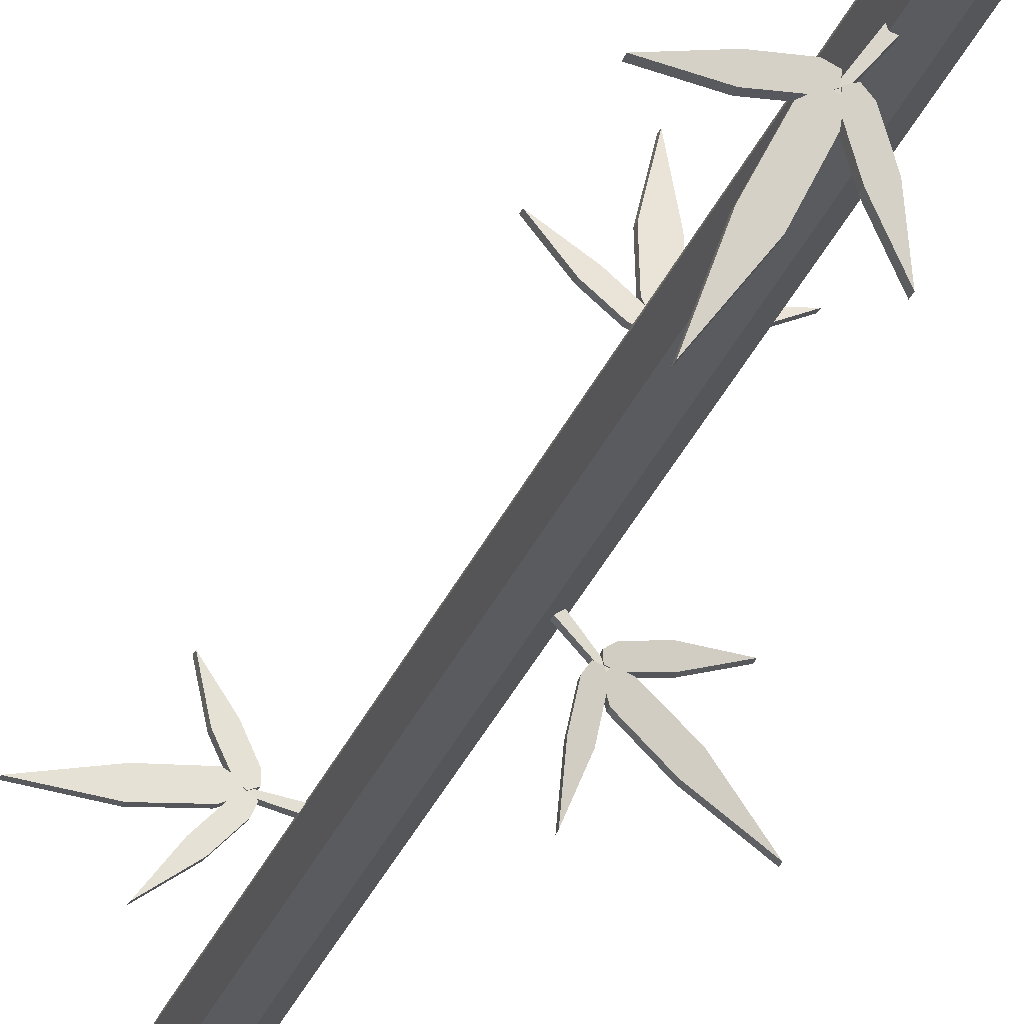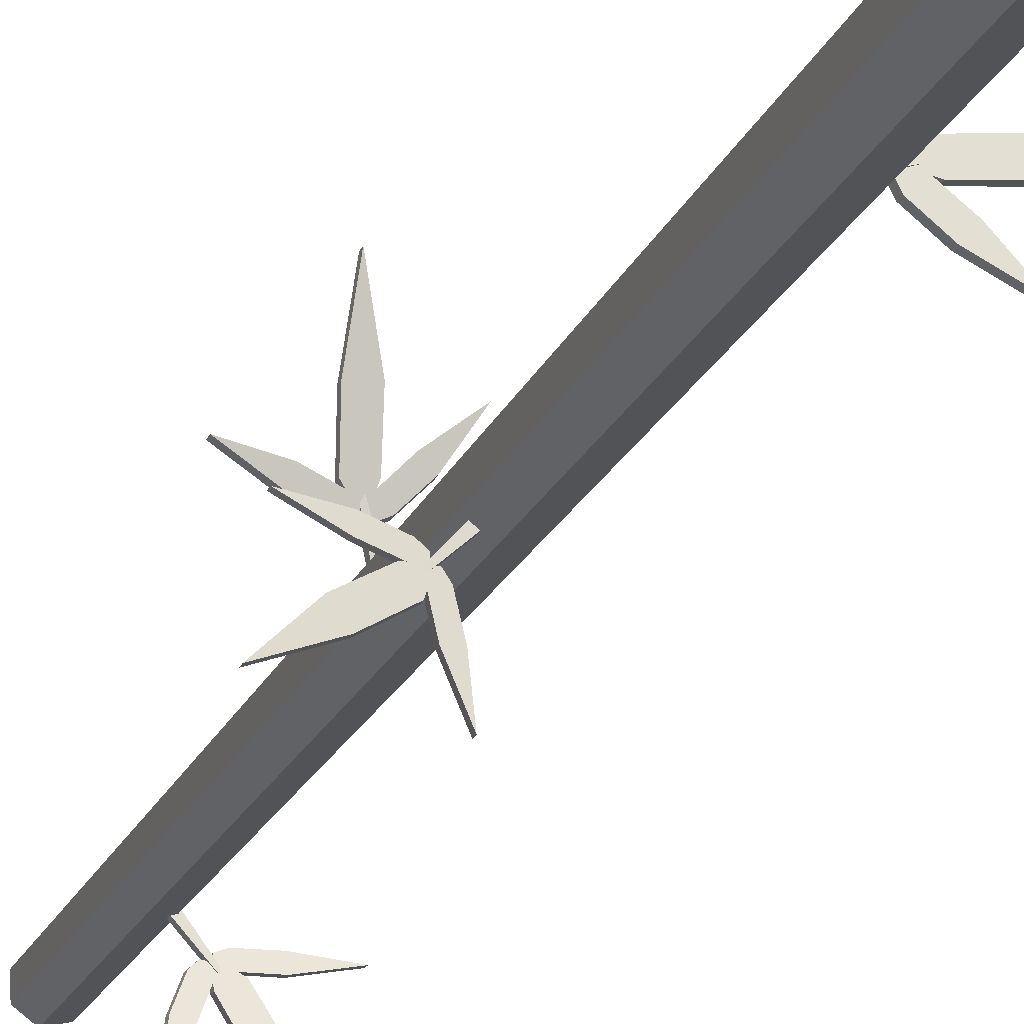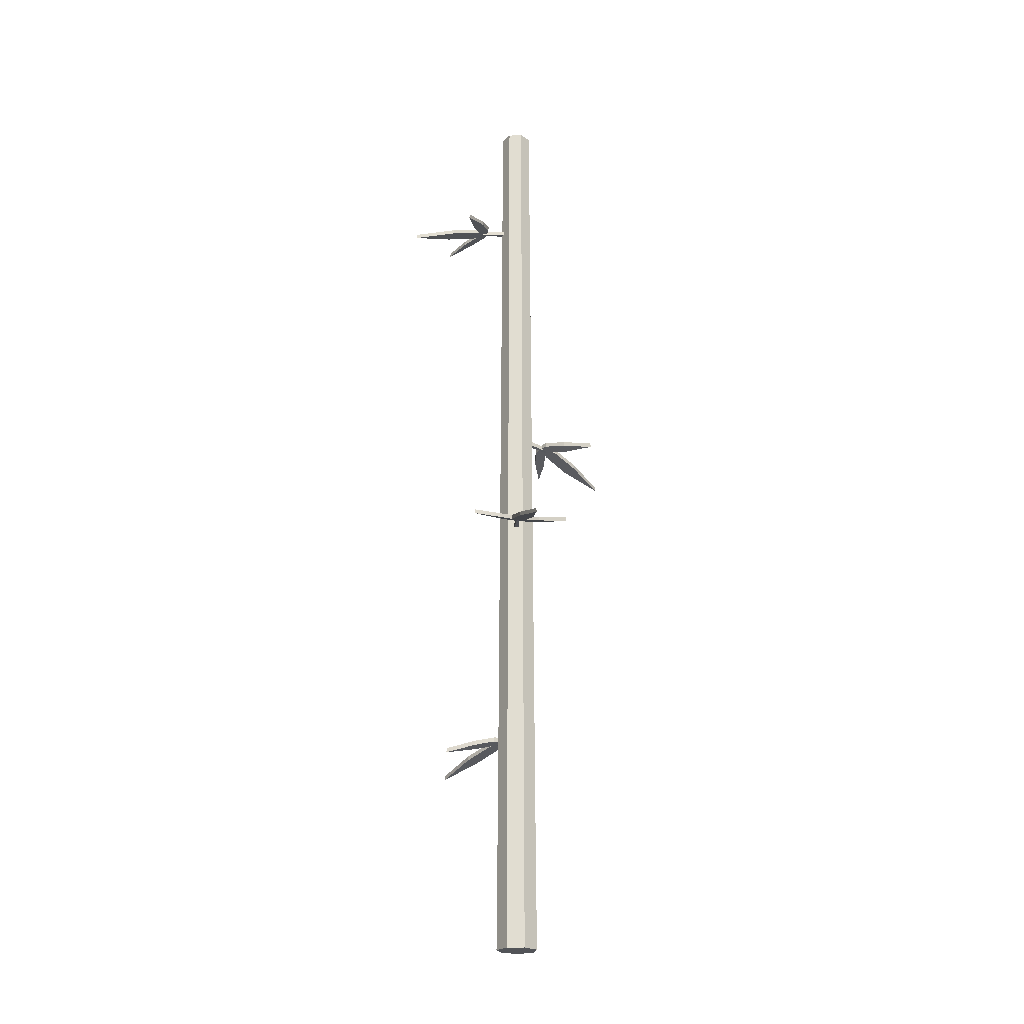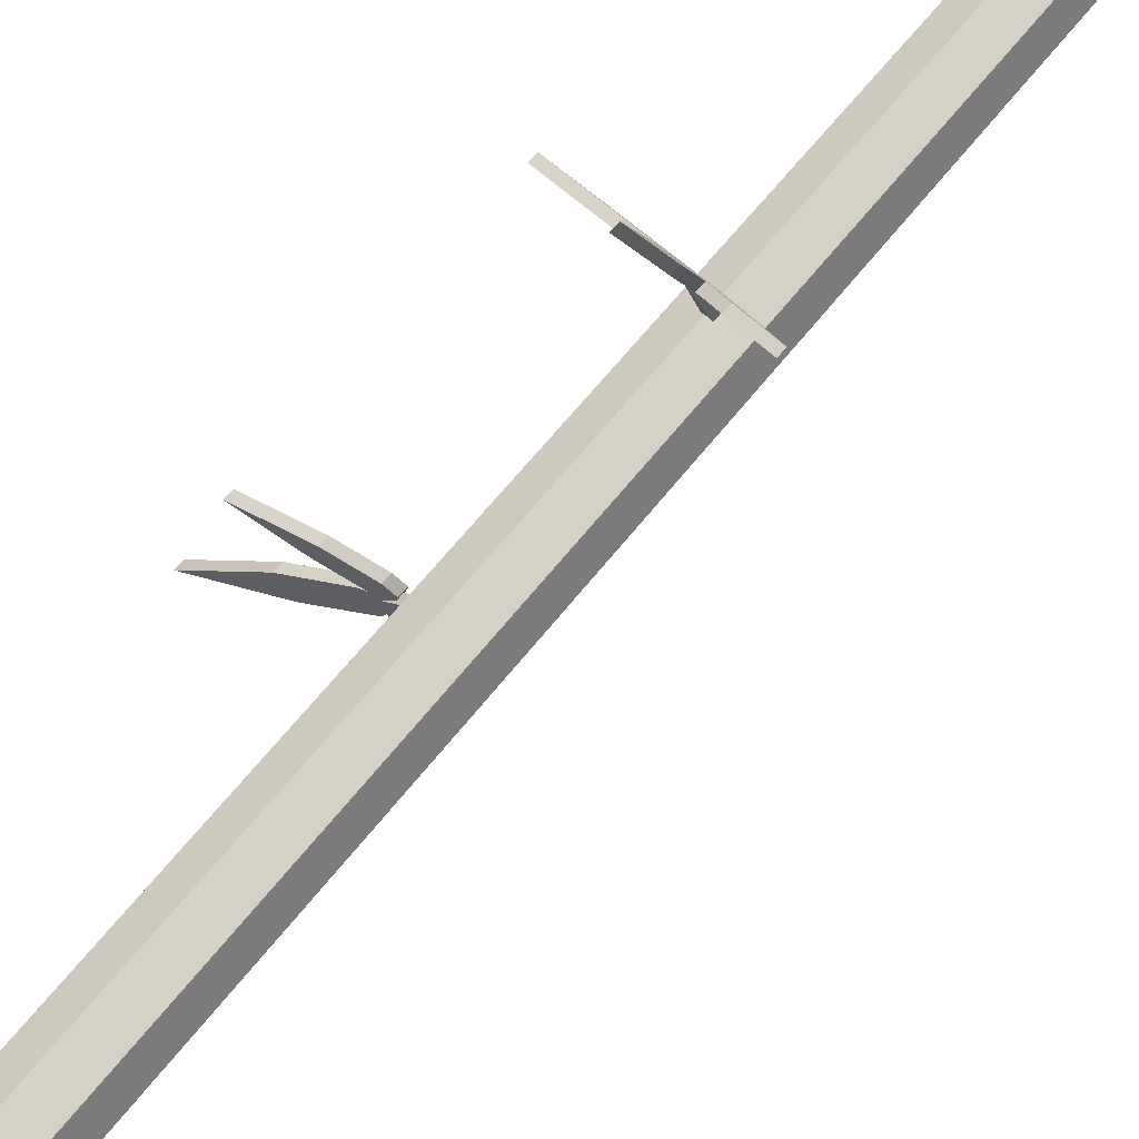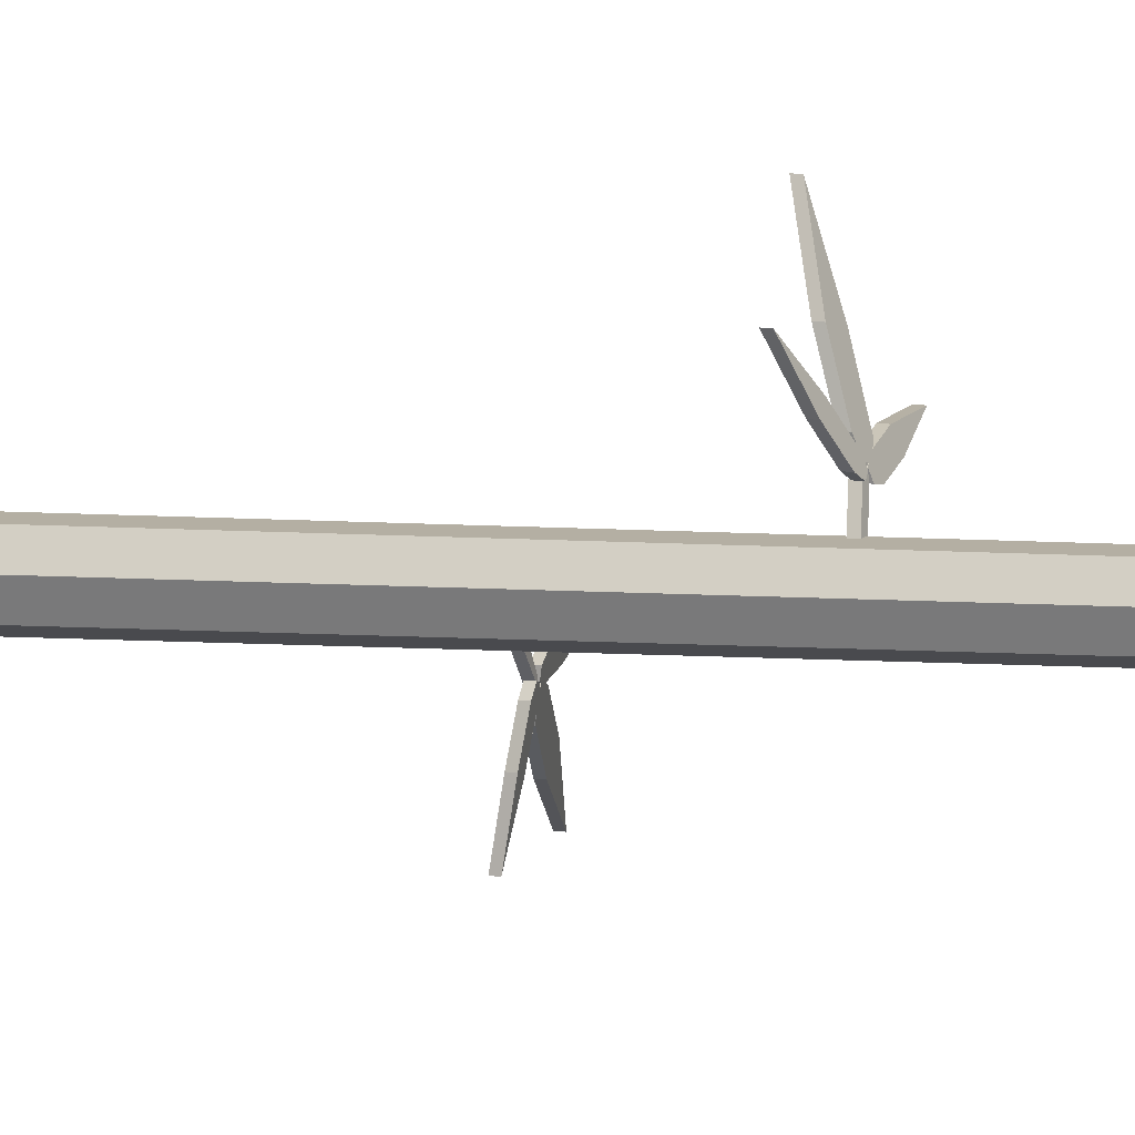
<metadata>
{"format":"obj","ext":"obj","renderer":"f3d","projection":"perspective","resolution":1024,"background":"white","views":[{"elev":-25.3,"azim":163.9,"up":"+Z"},{"elev":-22.9,"azim":-20.0,"up":"+Z"},{"elev":-23.1,"azim":-140.0,"up":"+Y"},{"elev":73.8,"azim":40.3,"up":"+Z"},{"elev":3.1,"azim":116.3,"up":"+Z"}]}
</metadata>
<code>
o Bamboo_3_Cylinder.017
v 0.03322 -0.004029 0.001834
v 0.01928 -0.004029 0.02711
v -0.009179 -0.004029 0.03198
v -0.03072 -0.004029 0.01276
v -0.02913 -0.004029 -0.01606
v -0.005604 -0.004029 -0.03279
v 0.02215 -0.004029 -0.02483
v 0.03168 0.2419 0.001749
v 0.03014 0.5716 0.001664
v 0.0286 0.9014 0.001579
v 0.02706 1.231 0.001494
v 0.0157 1.231 0.02209
v 0.0166 0.9014 0.02334
v 0.01749 0.5716 0.0246
v 0.01838 0.2419 0.02586
v -0.007477 1.231 0.02605
v -0.007903 0.9014 0.02753
v -0.008328 0.5716 0.02901
v -0.008754 0.2419 0.0305
v -0.02503 1.231 0.01039
v -0.02645 0.9014 0.01099
v -0.02788 0.5716 0.01158
v -0.0293 0.2419 0.01217
v -0.02373 1.231 -0.01309
v -0.02508 0.9014 -0.01383
v -0.02643 0.5716 -0.01457
v -0.02778 0.2419 -0.01532
v -0.004565 1.231 -0.02671
v -0.004825 0.9014 -0.02823
v -0.005085 0.5716 -0.02975
v -0.005344 0.2419 -0.03127
v 0.01804 1.231 -0.02022
v 0.01906 0.9014 -0.02138
v 0.02009 0.5716 -0.02253
v 0.02112 0.2419 -0.02368
v 0.01843 0.2241 0.02593
v -0.008777 0.2241 0.03058
v -0.02938 0.2241 0.0122
v -0.02786 0.2241 -0.01536
v -0.005358 0.2241 -0.03136
v 0.02117 0.2241 -0.02374
v 0.03176 0.2241 0.001753
v 0.03023 0.5511 0.001669
v 0.01755 0.5511 0.02468
v -0.008355 0.5511 0.0291
v -0.02796 0.5511 0.01162
v -0.02652 0.5511 -0.01462
v -0.005101 0.5511 -0.02985
v 0.02016 0.5511 -0.0226
v 0.02868 0.884 0.001583
v 0.01664 0.884 0.02341
v -0.007925 0.884 0.02761
v -0.02653 0.884 0.01102
v -0.02515 0.884 -0.01387
v -0.004838 0.884 -0.02831
v 0.01912 0.884 -0.02144
v 0.02714 1.215 0.001498
v 0.01575 1.215 0.02215
v -0.007499 1.215 0.02612
v -0.0251 1.215 0.01042
v -0.0238 1.215 -0.01312
v -0.004578 1.215 -0.02679
v 0.01809 1.215 -0.02028
v 0.0256 1.543 0.001413
v 0.01486 1.543 0.0209
v -0.007075 1.543 0.02465
v -0.02368 1.543 0.009836
v -0.02245 1.543 -0.01238
v -0.00432 1.543 -0.02528
v 0.01707 1.543 -0.01914
v -0.001035 0.9088 -0.01266
v 0.01015 0.9089 -0.01113
v -0.01877 0.9015 0.06058
v -0.01607 0.9002 0.06529
v 0.04813 0.8847 0.1217
v -0.009222 0.9042 0.05214
v -0.01546 0.9027 0.05687
v 0.000392 0.903 0.0566
v -0.01222 0.8999 0.06659
v 0.01045 0.8931 0.09105
v 0.02299 0.8964 0.08063
v -0.03089 0.8635 0.1902
v -0.01251 0.9015 0.06105
v -0.02181 0.9018 0.05966
v -0.008408 0.8977 0.07435
v -0.03127 0.8982 0.07143
v -0.03544 0.8836 0.1211
v -0.01166 0.8832 0.1236
v -0.05507 0.8963 0.07651
v -0.06033 0.9007 0.06125
v -0.02863 0.9045 0.04998
v -0.02381 0.9001 0.06514
v -0.01817 0.9044 0.05072
v -0.01599 0.9023 0.05814
v -0.1035 0.8934 0.08372
v -0.00106 0.9018 -0.01221
v 0.01013 0.9019 -0.01068
v -0.01879 0.8945 0.06103
v -0.01609 0.8932 0.06574
v 0.000367 0.896 0.05705
v -0.009247 0.8971 0.05259
v -0.01549 0.8956 0.05732
v 0.02297 0.8893 0.08107
v -0.01225 0.8928 0.06704
v 0.01043 0.8861 0.0915
v 0.0481 0.8777 0.1222
v -0.008433 0.8906 0.0748
v -0.01253 0.8945 0.06149
v -0.02183 0.8947 0.0601
v -0.01168 0.8762 0.1241
v -0.0313 0.8911 0.07188
v -0.03547 0.8765 0.1216
v -0.03092 0.8564 0.1907
v -0.1036 0.8864 0.08416
v -0.0551 0.8893 0.07696
v -0.02865 0.8974 0.05043
v -0.06036 0.8936 0.0617
v -0.0182 0.8974 0.05116
v -0.02383 0.8931 0.06559
v -0.01602 0.8953 0.05858
v 0.01164 0.7307 0.001982
v 0.004659 0.7308 0.01086
v -0.04257 0.7234 -0.05036
v -0.048 0.7221 -0.05042
v -0.1292 0.7066 -0.0236
v -0.04012 0.7261 -0.03786
v -0.04104 0.7246 -0.04564
v -0.04883 0.7249 -0.03182
v -0.05107 0.7218 -0.04776
v -0.08363 0.715 -0.04057
v -0.08099 0.7182 -0.02448
v -0.1483 0.6853 -0.1264
v -0.04614 0.7234 -0.04519
v -0.04024 0.7237 -0.05252
v -0.05969 0.7196 -0.04839
v -0.0456 0.7201 -0.06663
v -0.08637 0.7055 -0.09538
v -0.1005 0.7051 -0.07612
v -0.03794 0.7182 -0.08973
v -0.02212 0.7226 -0.08656
v -0.02844 0.7264 -0.05351
v -0.04396 0.722 -0.05702
v -0.03436 0.7263 -0.04486
v -0.04187 0.7242 -0.04673
v -0.01964 0.7153 -0.1352
v 0.01126 0.7237 0.001734
v 0.004286 0.7238 0.01061
v -0.04294 0.7164 -0.05061
v -0.04837 0.715 -0.05066
v -0.0492 0.7179 -0.03207
v -0.0405 0.719 -0.03811
v -0.04142 0.7175 -0.04588
v -0.08136 0.7112 -0.02473
v -0.05144 0.7147 -0.04801
v -0.08401 0.7079 -0.04082
v -0.1295 0.6996 -0.02385
v -0.06006 0.7125 -0.04864
v -0.04651 0.7163 -0.04544
v -0.04061 0.7166 -0.05276
v -0.1009 0.6981 -0.07636
v -0.04598 0.713 -0.06688
v -0.08674 0.6984 -0.09563
v -0.1486 0.6783 -0.1267
v -0.02001 0.7083 -0.1354
v -0.03832 0.7111 -0.08998
v -0.02881 0.7193 -0.05375
v -0.02249 0.7155 -0.0868
v -0.03473 0.7193 -0.04511
v -0.04433 0.715 -0.05727
v -0.04224 0.7171 -0.04698
v -5.7e-05 1.338 0.0118
v -0.009957 1.338 0.006369
v 0.04274 1.331 -0.05021
v 0.04191 1.33 -0.05558
v 0.002211 1.314 -0.1313
v 0.03081 1.334 -0.04576
v 0.03833 1.332 -0.04794
v 0.02343 1.333 -0.05337
v 0.03879 1.329 -0.05817
v 0.02638 1.323 -0.08913
v 0.01094 1.326 -0.08389
v 0.1005 1.293 -0.1669
v 0.03706 1.331 -0.05289
v 0.04525 1.331 -0.04827
v 0.038 1.327 -0.06678
v 0.0583 1.328 -0.05586
v 0.08001 1.313 -0.1008
v 0.05869 1.313 -0.1116
v 0.08234 1.326 -0.05208
v 0.08179 1.33 -0.03595
v 0.04815 1.334 -0.03678
v 0.04908 1.33 -0.05267
v 0.03865 1.334 -0.04122
v 0.03927 1.332 -0.04893
v 0.1302 1.323 -0.04143
v 0.000126 1.331 0.0114
v -0.009773 1.331 0.00596
v 0.04292 1.324 -0.05062
v 0.04209 1.323 -0.05599
v 0.02361 1.325 -0.05378
v 0.03099 1.327 -0.04617
v 0.03851 1.325 -0.04835
v 0.01112 1.319 -0.0843
v 0.03897 1.322 -0.05858
v 0.02656 1.316 -0.08954
v 0.002394 1.307 -0.1317
v 0.03819 1.32 -0.06719
v 0.03725 1.324 -0.0533
v 0.04543 1.324 -0.04867
v 0.05888 1.306 -0.112
v 0.05849 1.321 -0.05627
v 0.08019 1.306 -0.1012
v 0.1007 1.286 -0.1673
v 0.1304 1.316 -0.04184
v 0.08253 1.319 -0.05248
v 0.04833 1.327 -0.03719
v 0.08197 1.323 -0.03635
v 0.03884 1.327 -0.04163
v 0.04927 1.323 -0.05308
v 0.03946 1.325 -0.04934
v -0.01491 0.3647 0.008896
v -0.01383 0.3648 -0.002345
v 0.05896 0.3574 0.02373
v 0.06356 0.3561 0.02085
v 0.1175 0.3406 -0.04551
v 0.05016 0.36 0.01453
v 0.05513 0.3585 0.02058
v 0.05423 0.3589 0.004746
v 0.06471 0.3557 0.01696
v 0.08826 0.349 -0.006662
v 0.07735 0.3522 -0.01878
v 0.189 0.3193 0.03075
v 0.05918 0.3574 0.01746
v 0.05816 0.3576 0.02681
v 0.07232 0.3535 0.01284
v 0.07029 0.354 0.0358
v 0.1201 0.3394 0.03802
v 0.1217 0.3391 0.01415
v 0.07631 0.3521 0.05938
v 0.06127 0.3565 0.06524
v 0.04876 0.3603 0.03401
v 0.06372 0.356 0.02859
v 0.04908 0.3603 0.02353
v 0.05641 0.3581 0.02106
v 0.08542 0.3493 0.1075
v -0.01447 0.3576 0.008903
v -0.01338 0.3577 -0.002338
v 0.05941 0.3503 0.02374
v 0.06401 0.349 0.02086
v 0.05468 0.3518 0.004753
v 0.05061 0.353 0.01453
v 0.05558 0.3515 0.02059
v 0.0778 0.3452 -0.01877
v 0.06516 0.3487 0.01697
v 0.08871 0.3419 -0.006654
v 0.1179 0.3335 -0.0455
v 0.07276 0.3465 0.01285
v 0.05963 0.3503 0.01747
v 0.05861 0.3506 0.02681
v 0.1221 0.332 0.01416
v 0.07074 0.347 0.03581
v 0.1206 0.3324 0.03803
v 0.1894 0.3122 0.03076
v 0.08586 0.3422 0.1075
v 0.07675 0.3451 0.05939
v 0.04921 0.3533 0.03401
v 0.06171 0.3495 0.06525
v 0.04953 0.3532 0.02354
v 0.06417 0.3489 0.0286
v 0.05686 0.3511 0.02107
v 0.01739 1.543 0.00096
v 0.01009 1.543 0.0142
v -0.004806 1.543 0.01674
v -0.01609 1.543 0.006682
v -0.01525 1.543 -0.008412
v -0.002934 1.543 -0.01717
v 0.01159 1.543 -0.013
v 0.01739 0.6516 0.00096
v 0.01009 0.6516 0.0142
v -0.004806 0.6516 0.01674
v -0.01609 0.6516 0.006682
v -0.01525 0.6516 -0.008412
v -0.002934 0.6516 -0.01717
v 0.01159 0.6516 -0.013
f 1 2 3 4 5 6 7
f 1 42 36 2
f 2 36 37 3
f 3 37 38 4
f 4 38 39 5
f 5 39 40 6
f 6 40 41 7
f 7 41 42 1
f 8 43 44 15
f 15 44 45 19
f 19 45 46 23
f 23 46 47 27
f 27 47 48 31
f 31 48 49 35
f 35 49 43 8
f 9 50 51 14
f 14 51 52 18
f 18 52 53 22
f 22 53 54 26
f 26 54 55 30
f 30 55 56 34
f 34 56 50 9
f 10 57 58 13
f 13 58 59 17
f 17 59 60 21
f 21 60 61 25
f 25 61 62 29
f 29 62 63 33
f 33 63 57 10
f 11 64 65 12
f 12 65 66 16
f 16 66 67 20
f 20 67 68 24
f 24 68 69 28
f 28 69 70 32
f 32 70 64 11
f 72 71 73 74
f 97 99 98 96
f 73 98 99 74
f 74 99 97 72
f 71 96 98 73
f 122 121 123 124
f 147 149 148 146
f 123 148 149 124
f 124 149 147 122
f 121 146 148 123
f 172 171 173 174
f 197 199 198 196
f 173 198 199 174
f 174 199 197 172
f 171 196 198 173
f 64 70 277 271
f 222 221 223 224
f 247 249 248 246
f 223 248 249 224
f 224 249 247 222
f 221 246 248 223
f 277 276 283 284
f 69 68 275 276
f 67 66 273 274
f 65 64 271 272
f 70 69 276 277
f 68 67 274 275
f 66 65 272 273
f 278 284 283 282 281 280 279
f 275 274 281 282
f 273 272 279 280
f 271 277 284 278
f 276 275 282 283
f 274 273 280 281
f 272 271 278 279
f 41 35 8 42
f 49 34 9 43
f 56 33 10 50
f 63 32 11 57
f 40 31 35 41
f 48 30 34 49
f 55 29 33 56
f 62 28 32 63
f 39 27 31 40
f 47 26 30 48
f 54 25 29 55
f 61 24 28 62
f 38 23 27 39
f 46 22 26 47
f 53 21 25 54
f 60 20 24 61
f 37 19 23 38
f 45 18 22 46
f 52 17 21 53
f 59 16 20 60
f 36 15 19 37
f 44 14 18 45
f 51 13 17 52
f 58 12 16 59
f 42 8 15 36
f 43 9 14 44
f 50 10 13 51
f 57 11 12 58
f 78 76 77 79
f 81 78 79 80
f 75 81 80
f 85 83 84 86
f 88 85 86 87
f 82 88 87
f 89 92 91 90
f 92 94 93 91
f 95 89 90
f 100 104 102 101
f 103 105 104 100
f 106 105 103
f 107 111 109 108
f 110 112 111 107
f 113 112 110
f 115 117 116 119
f 119 116 118 120
f 114 117 115
f 87 112 113 82
f 95 114 115 89
f 91 116 117 90
f 93 118 116 91
f 89 115 119 92
f 94 120 118 93
f 90 117 114 95
f 92 119 120 94
f 78 100 101 76
f 76 101 102 77
f 81 103 100 78
f 77 102 104 79
f 79 104 105 80
f 75 106 103 81
f 80 105 106 75
f 85 107 108 83
f 83 108 109 84
f 88 110 107 85
f 84 109 111 86
f 86 111 112 87
f 82 113 110 88
f 128 126 127 129
f 131 128 129 130
f 125 131 130
f 135 133 134 136
f 138 135 136 137
f 132 138 137
f 139 142 141 140
f 142 144 143 141
f 145 139 140
f 150 154 152 151
f 153 155 154 150
f 156 155 153
f 157 161 159 158
f 160 162 161 157
f 163 162 160
f 165 167 166 169
f 169 166 168 170
f 164 167 165
f 137 162 163 132
f 145 164 165 139
f 141 166 167 140
f 143 168 166 141
f 139 165 169 142
f 144 170 168 143
f 140 167 164 145
f 142 169 170 144
f 128 150 151 126
f 126 151 152 127
f 131 153 150 128
f 127 152 154 129
f 129 154 155 130
f 125 156 153 131
f 130 155 156 125
f 135 157 158 133
f 133 158 159 134
f 138 160 157 135
f 134 159 161 136
f 136 161 162 137
f 132 163 160 138
f 178 176 177 179
f 181 178 179 180
f 175 181 180
f 185 183 184 186
f 188 185 186 187
f 182 188 187
f 189 192 191 190
f 192 194 193 191
f 195 189 190
f 200 204 202 201
f 203 205 204 200
f 206 205 203
f 207 211 209 208
f 210 212 211 207
f 213 212 210
f 215 217 216 219
f 219 216 218 220
f 214 217 215
f 187 212 213 182
f 195 214 215 189
f 191 216 217 190
f 193 218 216 191
f 189 215 219 192
f 194 220 218 193
f 190 217 214 195
f 192 219 220 194
f 178 200 201 176
f 176 201 202 177
f 181 203 200 178
f 177 202 204 179
f 179 204 205 180
f 175 206 203 181
f 180 205 206 175
f 185 207 208 183
f 183 208 209 184
f 188 210 207 185
f 184 209 211 186
f 186 211 212 187
f 182 213 210 188
f 228 226 227 229
f 231 228 229 230
f 225 231 230
f 235 233 234 236
f 238 235 236 237
f 232 238 237
f 239 242 241 240
f 242 244 243 241
f 245 239 240
f 250 254 252 251
f 253 255 254 250
f 256 255 253
f 257 261 259 258
f 260 262 261 257
f 263 262 260
f 265 267 266 269
f 269 266 268 270
f 264 267 265
f 237 262 263 232
f 245 264 265 239
f 241 266 267 240
f 243 268 266 241
f 239 265 269 242
f 244 270 268 243
f 240 267 264 245
f 242 269 270 244
f 228 250 251 226
f 226 251 252 227
f 231 253 250 228
f 227 252 254 229
f 229 254 255 230
f 225 256 253 231
f 230 255 256 225
f 235 257 258 233
f 233 258 259 234
f 238 260 257 235
f 234 259 261 236
f 236 261 262 237
f 232 263 260 238

</code>
